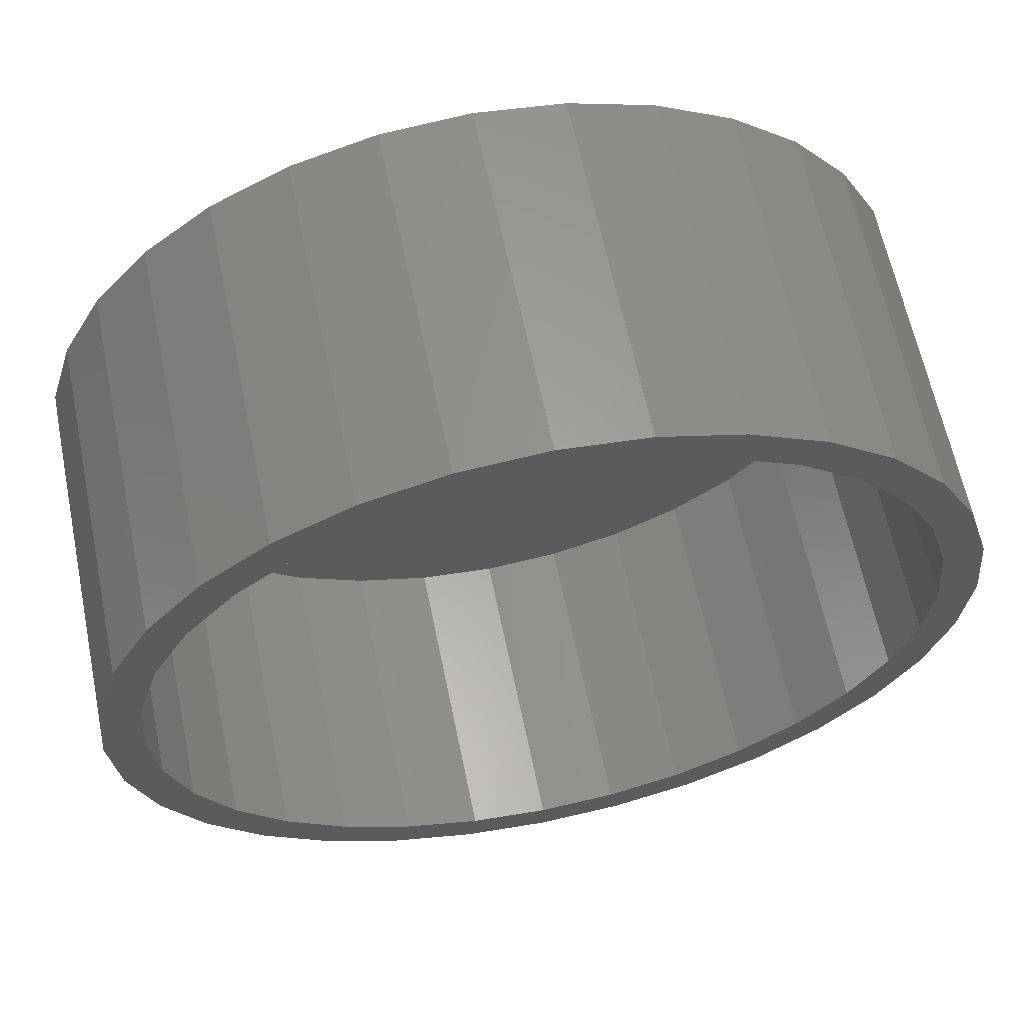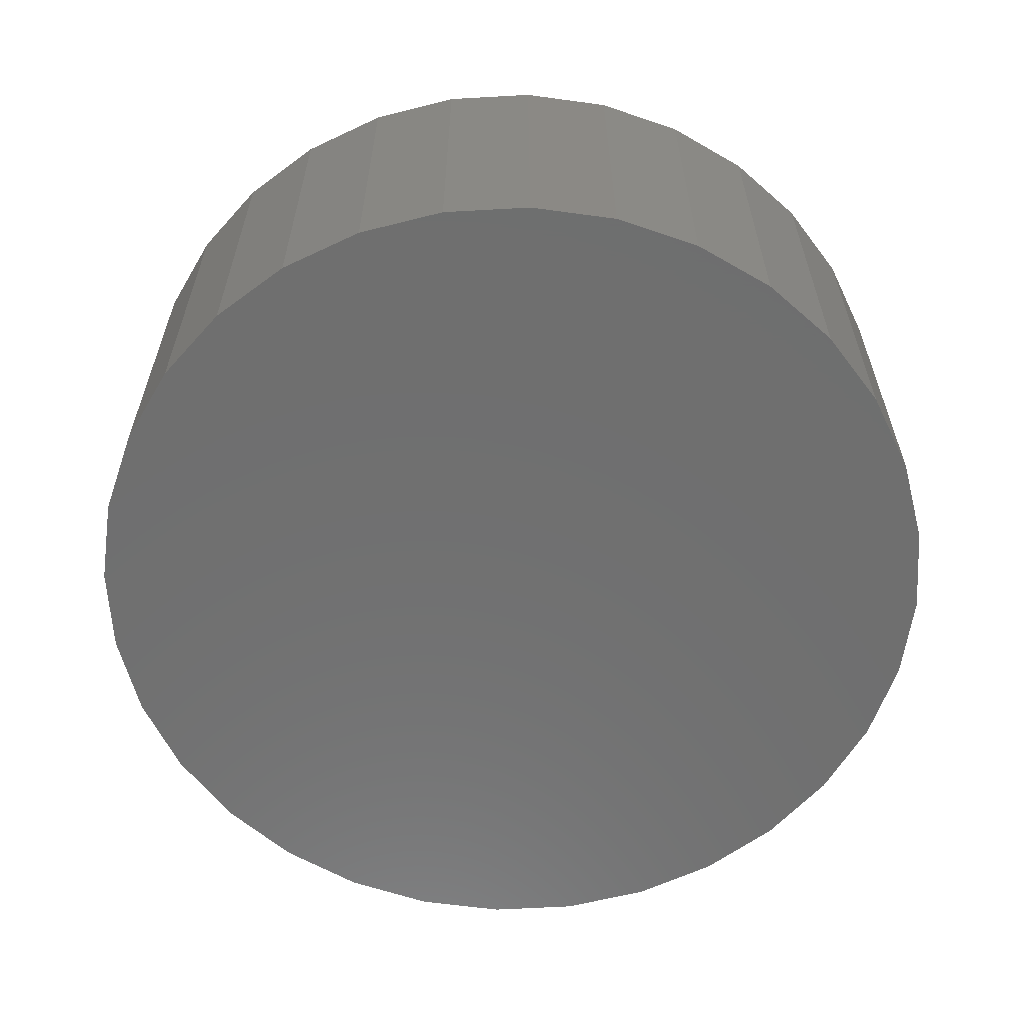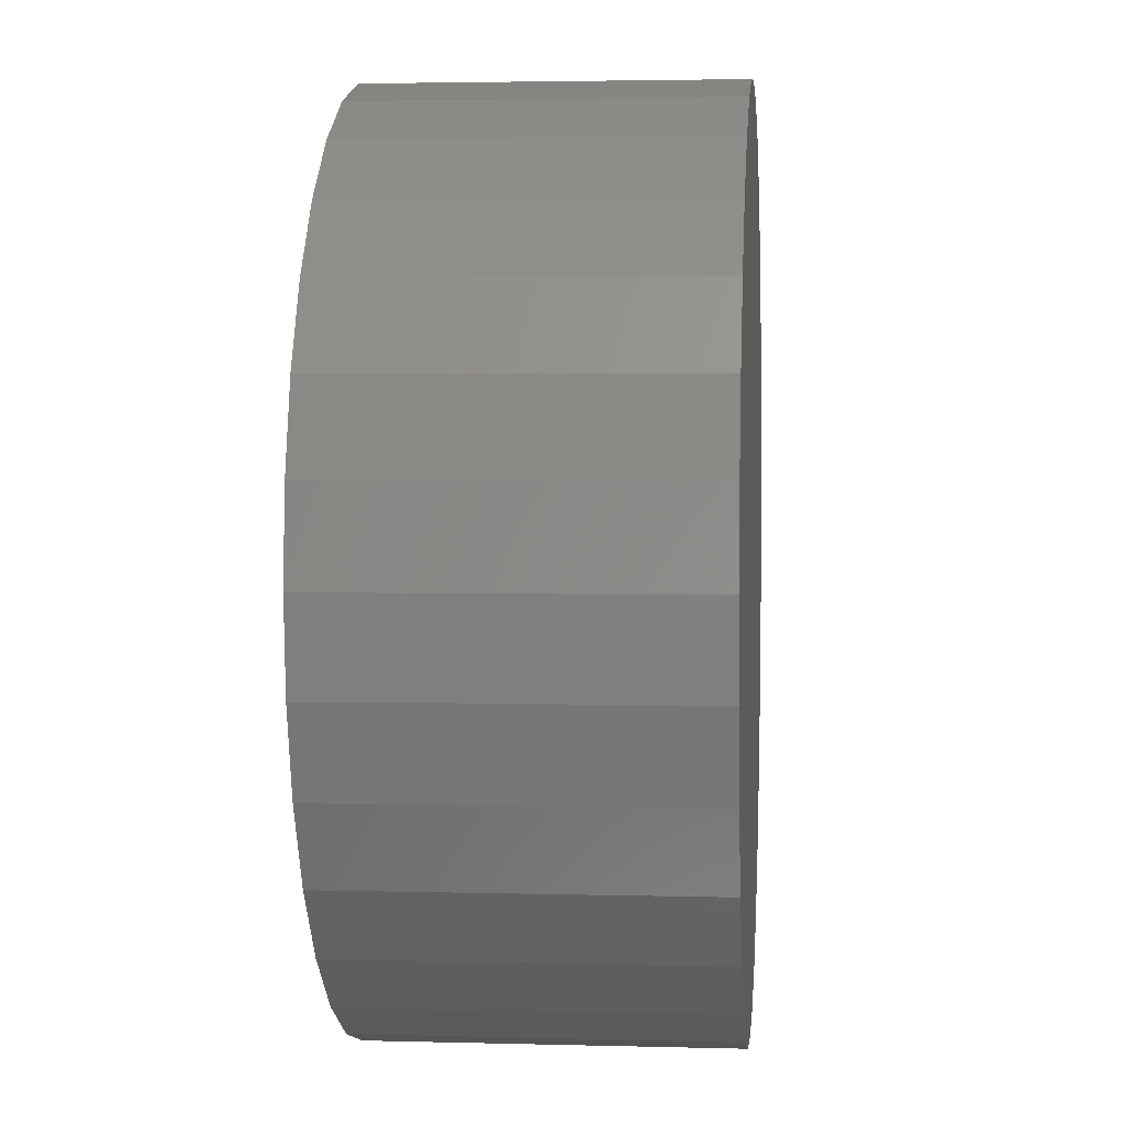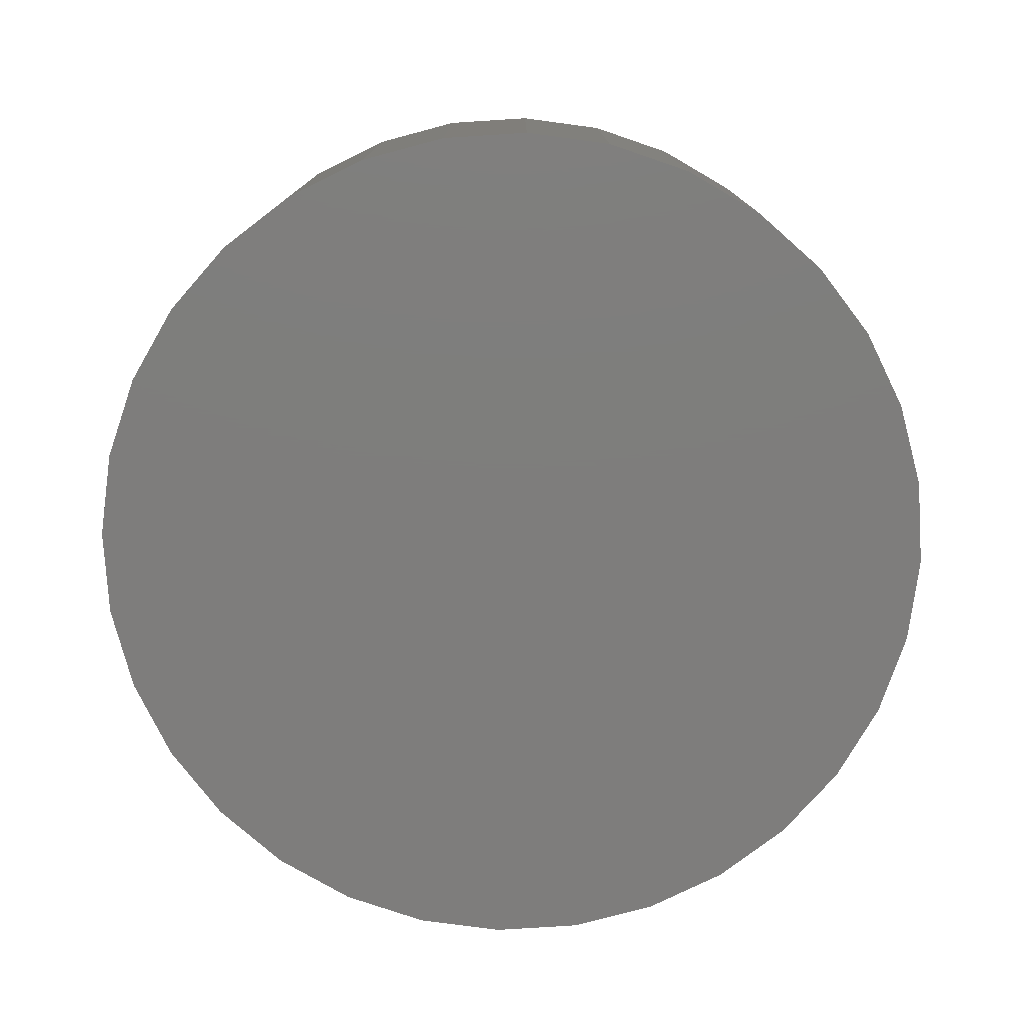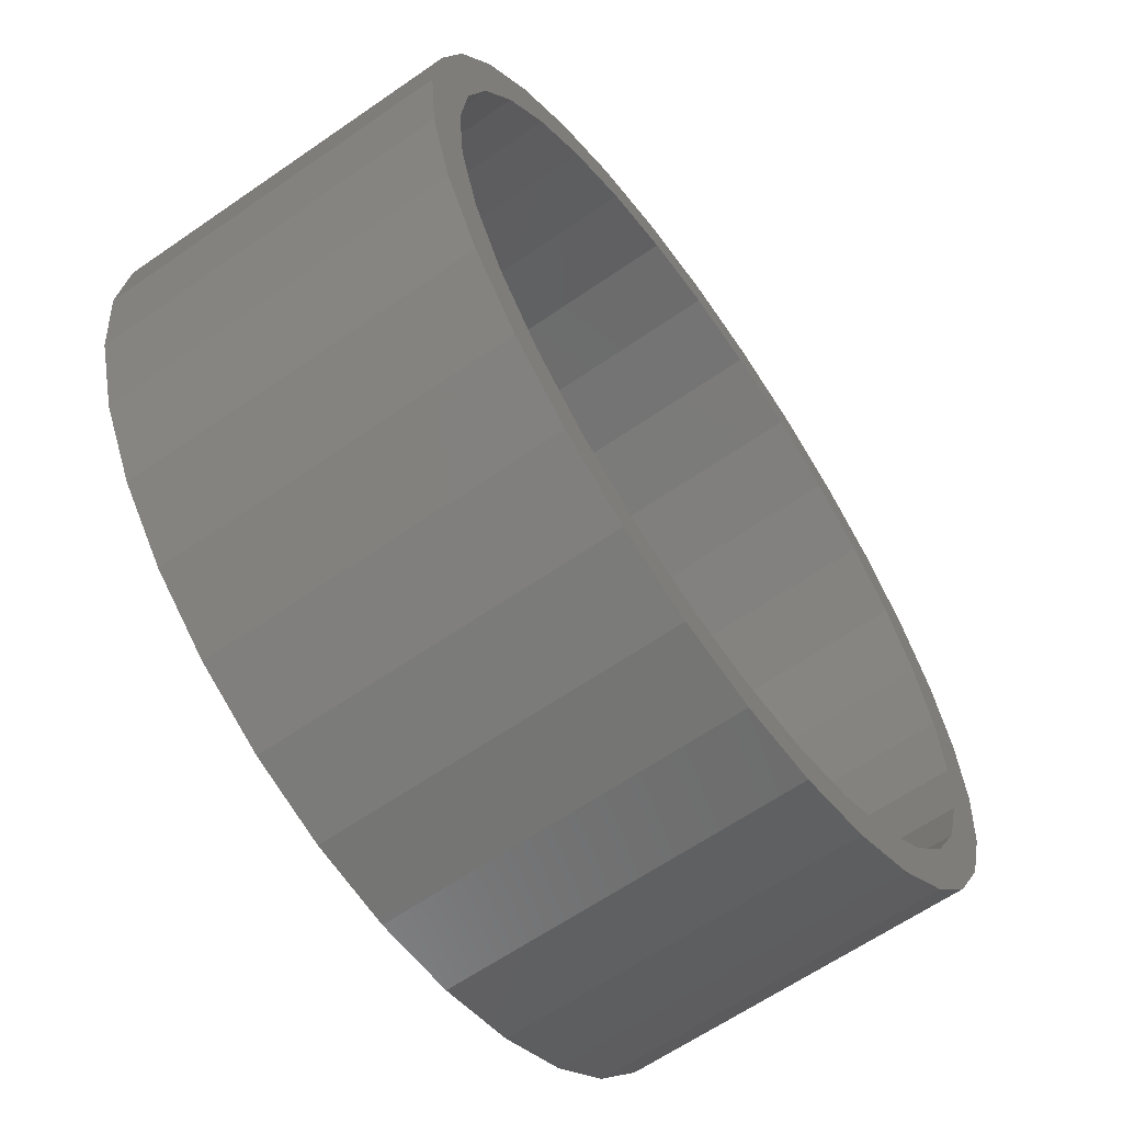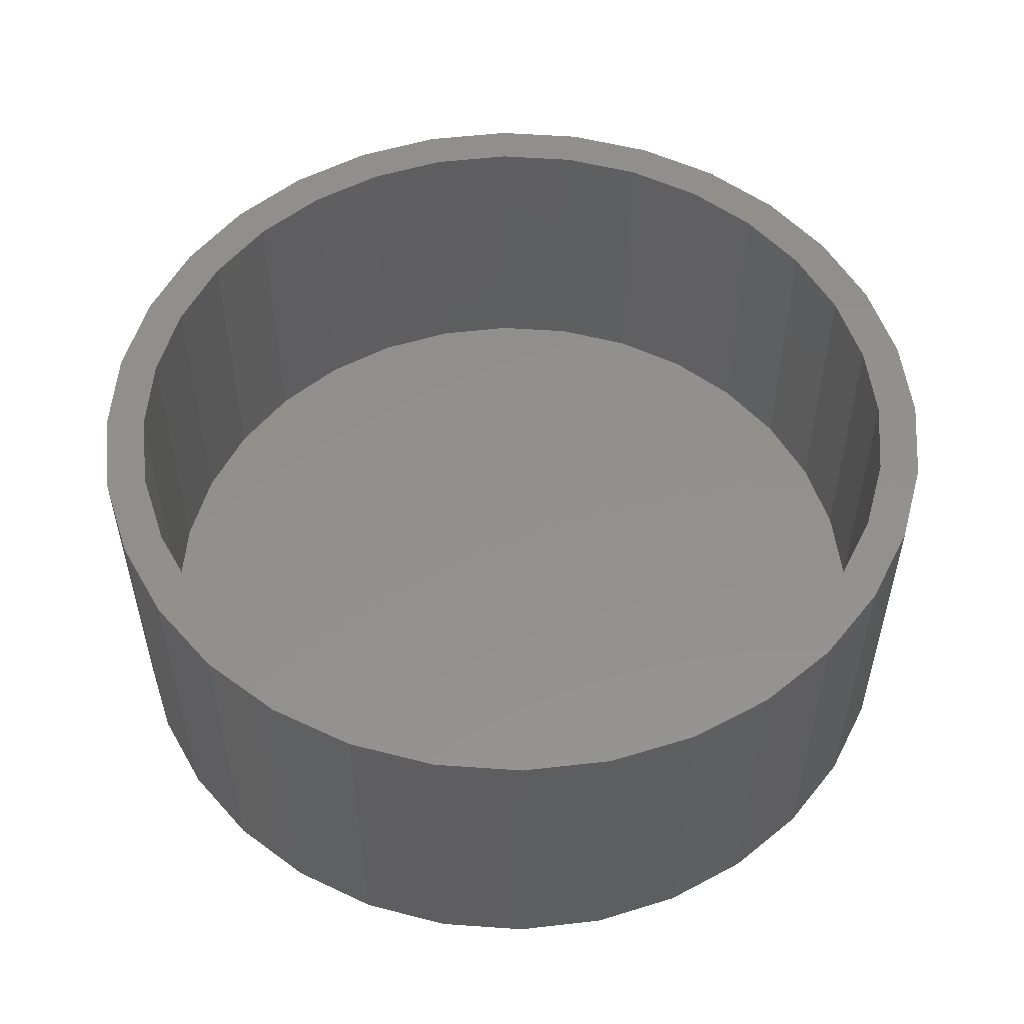
<metadata>
{"format":"stl","ext":"stl","renderer":"f3d","projection":"perspective","resolution":1024,"background":"white","views":[{"elev":62.5,"azim":-11.6,"up":"+Y"},{"elev":-61.0,"azim":143.9,"up":"+Z"},{"elev":3.1,"azim":95.3,"up":"+Y"},{"elev":-77.3,"azim":133.0,"up":"+Z"},{"elev":-62.8,"azim":-54.9,"up":"+Y"},{"elev":53.6,"azim":122.4,"up":"+Z"}]}
</metadata>
<code>
# stl→obj: 128 verts, 252 faces
v -0.0003289 0.3122 0.2734
v -0.0003289 0.3434 0.2734
v -0.06733 0.3368 0.2734
v -0.1738 0.2596 0.2734
v -0.1198 0.2884 0.2734
v -0.1911 0.2855 0.2734
v -0.2432 0.2428 0.2734
v -0.1738 -0.2596 0.2734
v -0.1911 -0.2855 0.2734
v -0.1198 -0.2884 0.2734
v -0.0003289 -0.3122 0.2734
v -0.06733 -0.3368 0.2734
v -0.0003289 -0.3434 0.2734
v 0.06667 0.3368 0.2734
v 0.1311 0.3173 0.2734
v 0.06057 0.3062 0.2734
v 0.1191 0.2884 0.2734
v 0.1905 -0.2855 0.2734
v 0.2425 -0.2428 0.2734
v 0.1731 -0.2596 0.2734
v 0.1191 -0.2884 0.2734
v 0.1311 -0.3173 0.2734
v 0.06057 -0.3062 0.2734
v 0.06667 -0.3368 0.2734
v -0.1318 0.3173 0.2734
v -0.06123 0.3062 0.2734
v -0.1318 -0.3173 0.2734
v -0.06123 -0.3062 0.2734
v -0.2432 -0.2428 0.2734
v -0.2211 -0.2207 0.2734
v -0.2859 -0.1908 0.2734
v -0.2599 -0.1734 0.2734
v -0.3176 -0.1314 0.2734
v -0.2887 -0.1195 0.2734
v -0.3372 -0.067 0.2734
v -0.3065 -0.0609 0.2734
v -0.3438 1.946e-16 0.2734
v -0.3125 1.769e-16 0.2734
v -0.3372 0.067 0.2734
v -0.3065 0.0609 0.2734
v -0.3176 0.1314 0.2734
v -0.2887 0.1195 0.2734
v -0.2859 0.1908 0.2734
v -0.2599 0.1734 0.2734
v -0.2211 0.2207 0.2734
v 0.1905 0.2855 0.2734
v 0.1731 0.2596 0.2734
v 0.2425 0.2428 0.2734
v 0.2204 0.2207 0.2734
v 0.2852 0.1908 0.2734
v 0.2592 0.1734 0.2734
v 0.317 0.1314 0.2734
v 0.2881 0.1195 0.2734
v 0.3365 0.067 0.2734
v 0.3058 0.0609 0.2734
v 0.3431 0 0.2734
v 0.3118 0 0.2734
v 0.3365 -0.067 0.2734
v 0.3058 -0.0609 0.2734
v 0.317 -0.1314 0.2734
v 0.2881 -0.1195 0.2734
v 0.2852 -0.1908 0.2734
v 0.2592 -0.1734 0.2734
v 0.2204 -0.2207 0.2734
v -0.0003289 -0.3122 0.03125
v 0.06057 -0.3062 0.03125
v 0.1191 -0.2884 0.03125
v 0.1731 -0.2596 0.03125
v 0.2204 -0.2207 0.03125
v 0.2592 -0.1734 0.03125
v 0.2881 -0.1195 0.03125
v 0.3058 -0.0609 0.03125
v 0.3118 -3.537e-16 0.03125
v -0.06123 -0.3062 0.03125
v -0.1198 -0.2884 0.03125
v -0.1738 -0.2596 0.03125
v -0.2211 -0.2207 0.03125
v -0.2599 -0.1734 0.03125
v -0.2887 -0.1195 0.03125
v -0.3065 -0.0609 0.03125
v -0.3125 1.769e-16 0.03125
v -0.0003289 0.3122 0.03125
v -0.06123 0.3062 0.03125
v -0.1198 0.2884 0.03125
v -0.1738 0.2596 0.03125
v -0.2211 0.2207 0.03125
v -0.2599 0.1734 0.03125
v -0.2887 0.1195 0.03125
v -0.3065 0.0609 0.03125
v 0.06057 0.3062 0.03125
v 0.1191 0.2884 0.03125
v 0.1731 0.2596 0.03125
v 0.2204 0.2207 0.03125
v 0.2592 0.1734 0.03125
v 0.2881 0.1195 0.03125
v 0.3058 0.0609 0.03125
v -0.0003289 0.3434 0
v 0.06667 0.3368 0
v -0.06733 0.3368 0
v -0.0003289 -0.3434 0
v -0.06733 -0.3368 0
v 0.06667 -0.3368 0
v -0.1318 -0.3173 0
v 0.1311 -0.3173 0
v -0.1911 -0.2855 0
v 0.1905 -0.2855 0
v -0.2432 -0.2428 0
v 0.2425 -0.2428 0
v -0.2859 -0.1908 0
v 0.2852 -0.1908 0
v -0.3176 -0.1314 0
v 0.317 -0.1314 0
v -0.3372 -0.067 0
v 0.3365 -0.067 0
v -0.3438 1.946e-16 0
v 0.3431 0 0
v -0.3372 0.067 0
v 0.3365 0.067 0
v -0.3176 0.1314 0
v 0.317 0.1314 0
v -0.2859 0.1908 0
v 0.2852 0.1908 0
v -0.2432 0.2428 0
v 0.2425 0.2428 0
v -0.1911 0.2855 0
v 0.1905 0.2855 0
v -0.1318 0.3173 0
v 0.1311 0.3173 0
f 1 2 3
f 4 5 6
f 6 7 4
f 8 9 10
f 11 12 13
f 14 2 1
f 1 15 14
f 15 1 16
f 15 16 17
f 18 19 20
f 20 21 18
f 22 18 21
f 22 21 23
f 22 23 11
f 24 22 11
f 11 13 24
f 25 6 5
f 25 5 26
f 25 26 1
f 25 1 3
f 27 12 11
f 27 11 28
f 27 28 10
f 27 10 9
f 9 8 29
f 29 8 30
f 29 30 31
f 31 30 32
f 31 32 33
f 33 32 34
f 33 34 35
f 35 34 36
f 35 36 37
f 37 36 38
f 37 38 39
f 39 38 40
f 39 40 41
f 41 40 42
f 41 42 43
f 43 42 44
f 43 44 7
f 7 44 45
f 7 45 4
f 15 17 46
f 46 17 47
f 46 47 48
f 48 47 49
f 48 49 50
f 50 49 51
f 50 51 52
f 52 51 53
f 52 53 54
f 54 53 55
f 54 55 56
f 56 55 57
f 56 57 58
f 58 57 59
f 58 59 60
f 60 59 61
f 60 61 62
f 62 61 63
f 62 63 19
f 19 63 64
f 19 64 20
f 65 23 66
f 66 23 21
f 66 21 67
f 67 21 20
f 67 20 68
f 68 20 64
f 68 64 69
f 69 64 63
f 69 63 70
f 70 63 61
f 70 61 71
f 71 61 59
f 71 59 72
f 72 59 57
f 72 57 73
f 23 65 11
f 11 65 74
f 11 74 28
f 28 74 75
f 28 75 10
f 10 75 76
f 10 76 8
f 8 76 77
f 8 77 30
f 30 77 78
f 30 78 32
f 32 78 79
f 32 79 34
f 34 79 80
f 34 80 36
f 36 80 81
f 36 81 38
f 82 26 83
f 83 26 5
f 83 5 84
f 84 5 4
f 84 4 85
f 85 4 45
f 85 45 86
f 86 45 44
f 86 44 87
f 87 44 42
f 87 42 88
f 88 42 40
f 88 40 89
f 89 40 38
f 89 38 81
f 26 82 1
f 1 82 90
f 1 90 16
f 16 90 91
f 16 91 17
f 17 91 92
f 17 92 47
f 47 92 93
f 47 93 49
f 49 93 94
f 49 94 51
f 51 94 95
f 51 95 53
f 53 95 96
f 53 96 55
f 55 96 73
f 55 73 57
f 83 90 82
f 90 83 91
f 91 83 84
f 91 84 92
f 92 84 85
f 92 85 93
f 93 85 86
f 93 86 94
f 94 86 87
f 94 87 95
f 95 87 88
f 95 88 96
f 96 88 89
f 96 89 73
f 73 89 81
f 73 81 72
f 72 81 80
f 72 80 71
f 71 80 79
f 71 79 70
f 70 79 78
f 70 78 69
f 69 78 77
f 69 77 68
f 68 77 76
f 68 76 67
f 67 76 75
f 67 75 66
f 66 75 74
f 66 74 65
f 97 98 99
f 100 101 102
f 102 101 103
f 102 103 104
f 104 103 105
f 104 105 106
f 106 105 107
f 106 107 108
f 108 107 109
f 108 109 110
f 110 109 111
f 110 111 112
f 112 111 113
f 112 113 114
f 114 113 115
f 114 115 116
f 116 115 117
f 116 117 118
f 118 117 119
f 118 119 120
f 120 119 121
f 120 121 122
f 122 121 123
f 122 123 124
f 124 123 125
f 124 125 126
f 126 125 127
f 126 127 128
f 128 127 99
f 128 99 98
f 116 56 114
f 114 56 58
f 114 58 112
f 112 58 60
f 112 60 110
f 110 60 62
f 110 62 108
f 108 62 19
f 108 19 106
f 106 19 18
f 106 18 104
f 104 18 22
f 104 22 102
f 102 22 24
f 102 24 100
f 100 24 13
f 100 13 101
f 101 13 12
f 101 12 103
f 103 12 27
f 103 27 105
f 105 27 9
f 105 9 107
f 107 9 29
f 107 29 109
f 109 29 31
f 109 31 111
f 111 31 33
f 111 33 113
f 113 33 35
f 113 35 115
f 115 35 37
f 115 37 117
f 117 37 39
f 117 39 119
f 119 39 41
f 119 41 121
f 121 41 43
f 121 43 123
f 123 43 7
f 123 7 125
f 125 7 6
f 125 6 127
f 127 6 25
f 127 25 99
f 99 25 3
f 99 3 97
f 97 3 2
f 97 2 98
f 98 2 14
f 98 14 128
f 128 14 15
f 128 15 126
f 126 15 46
f 126 46 124
f 124 46 48
f 124 48 122
f 122 48 50
f 122 50 120
f 120 50 52
f 120 52 118
f 118 52 54
f 118 54 116
f 116 54 56

</code>
